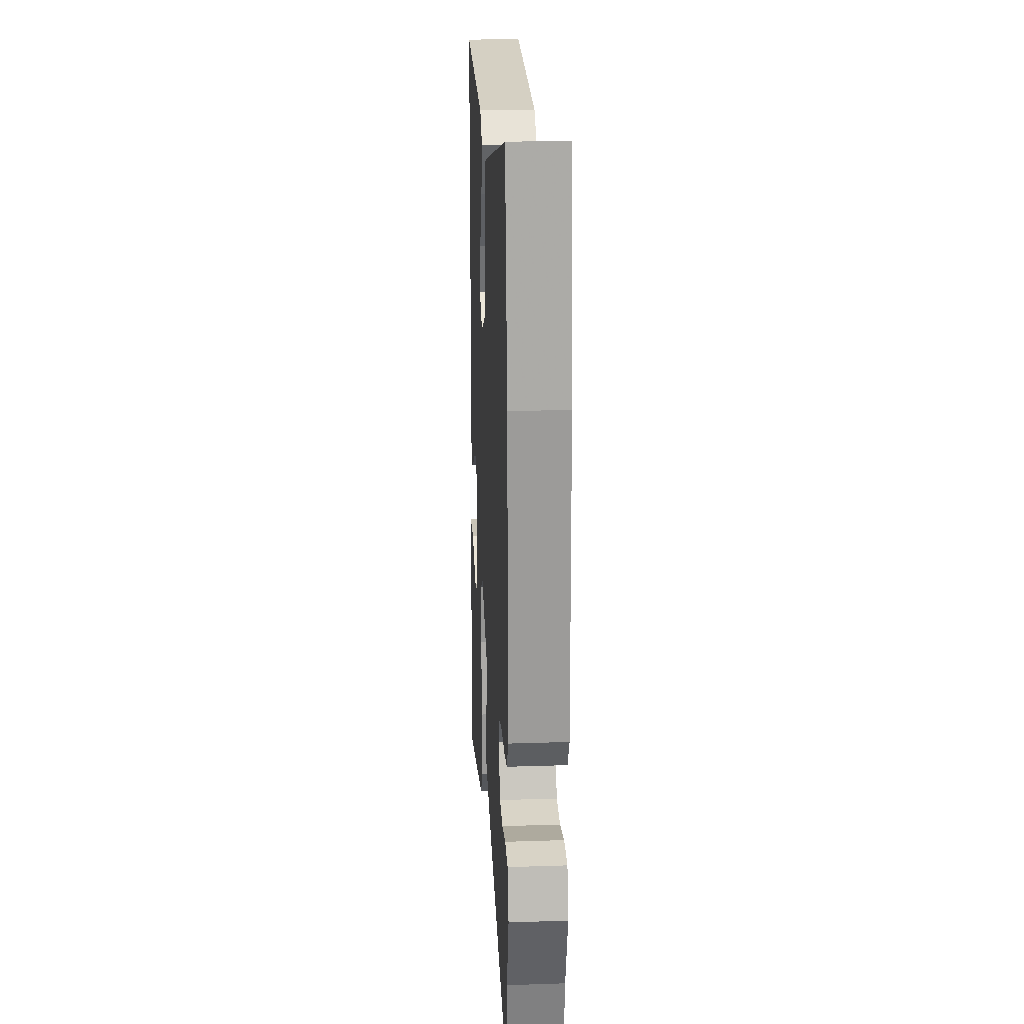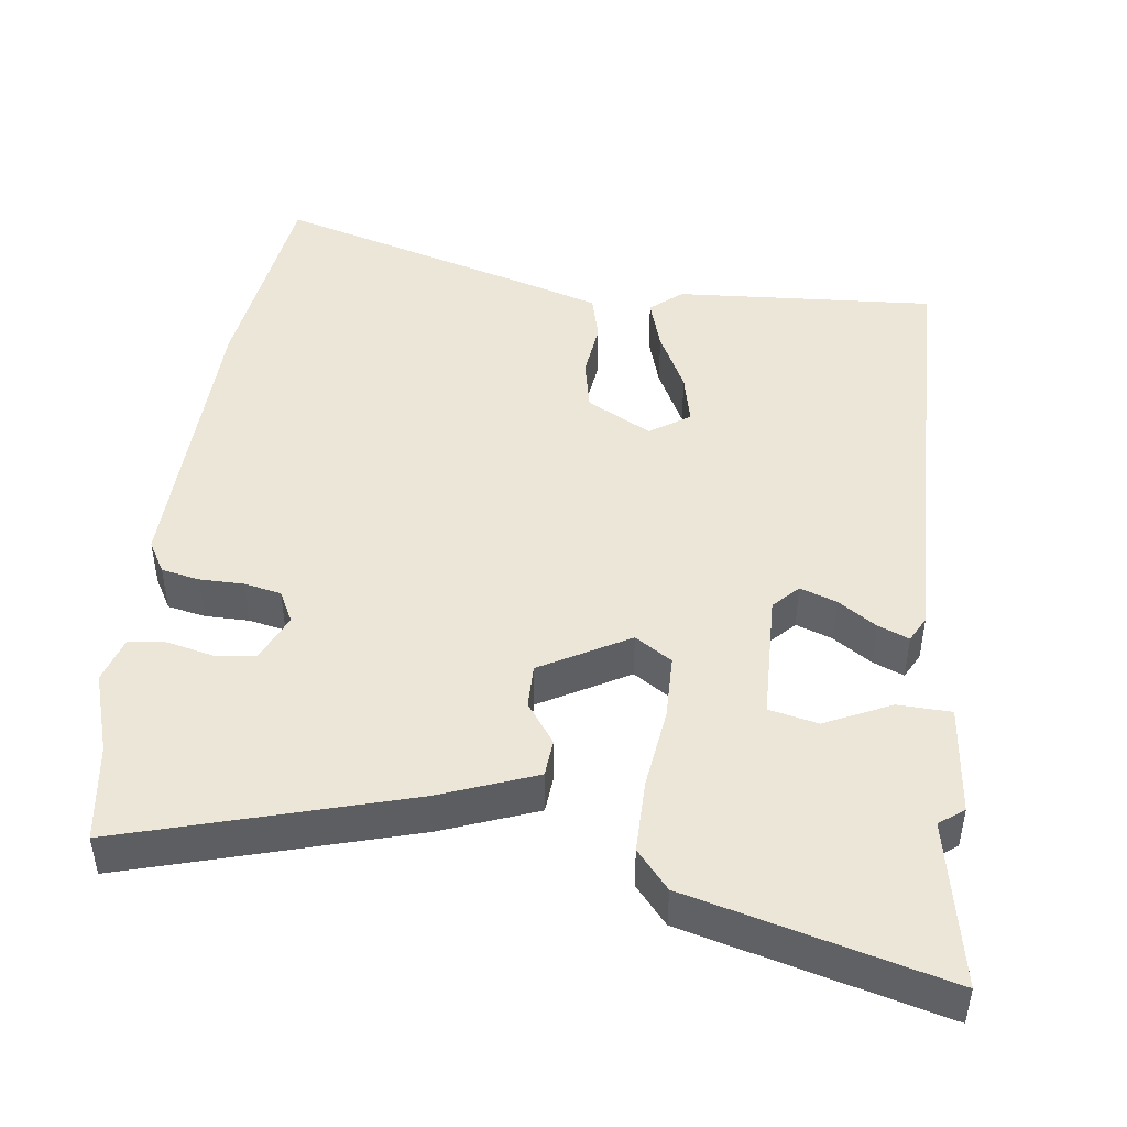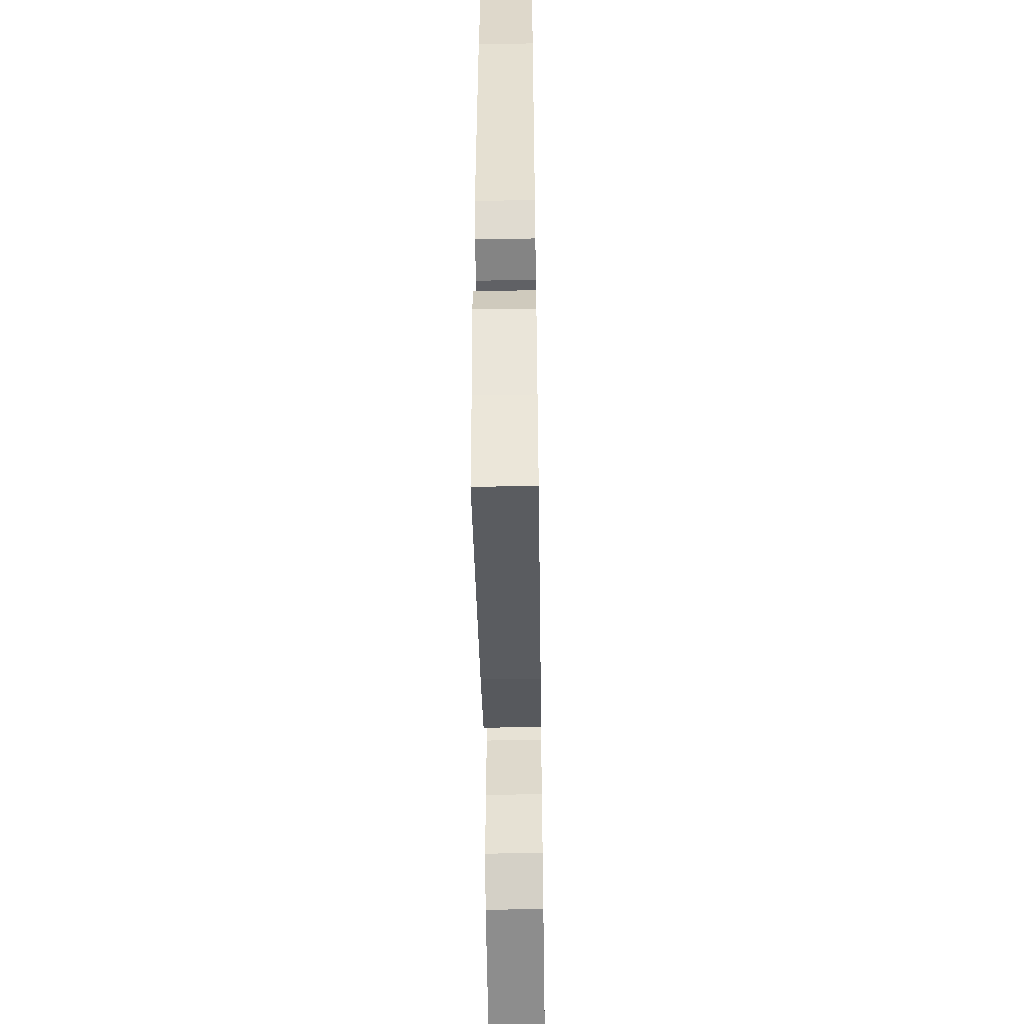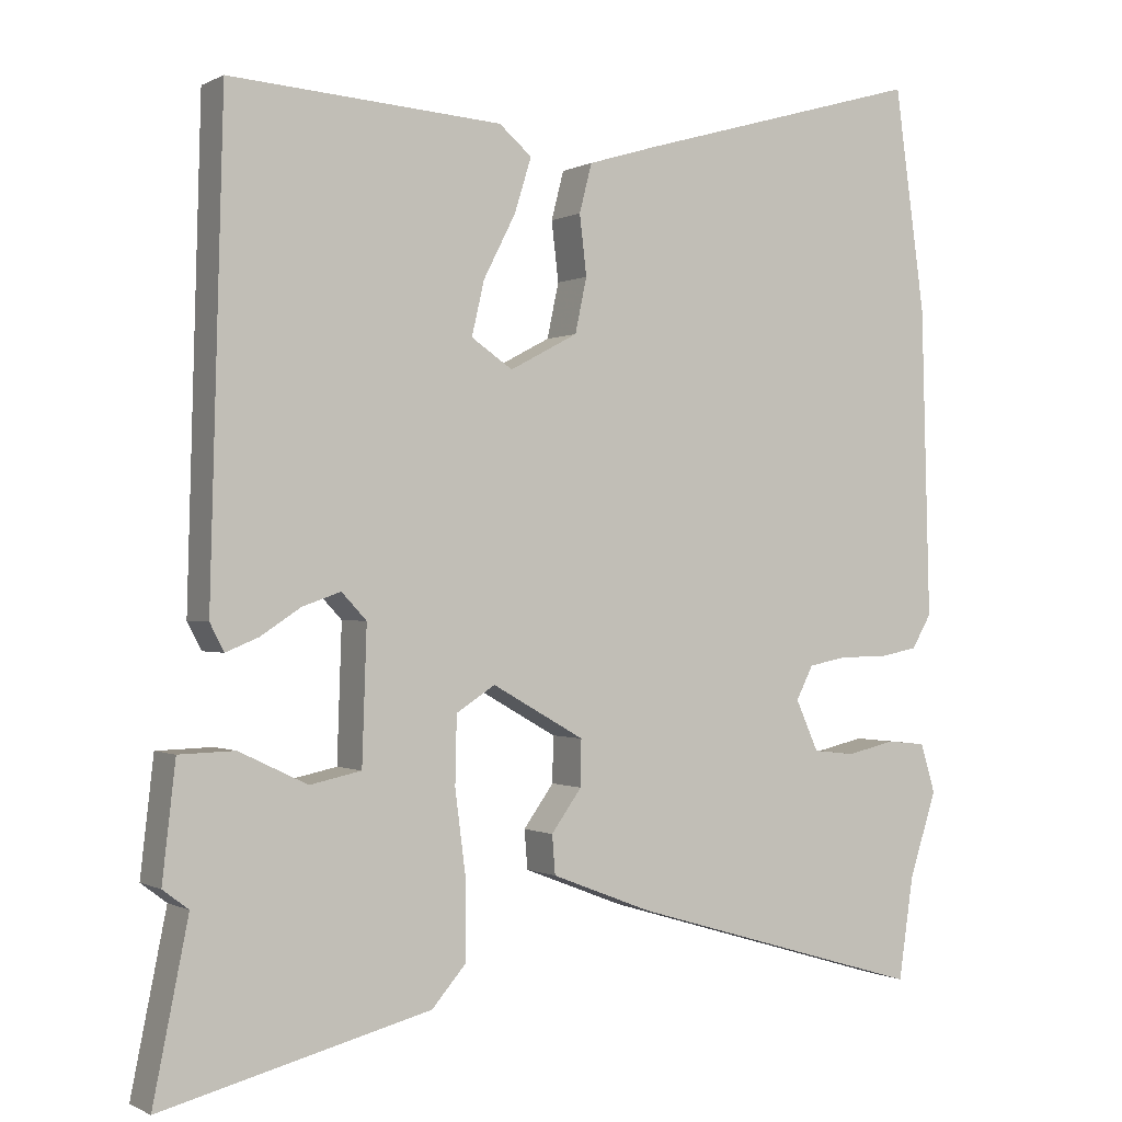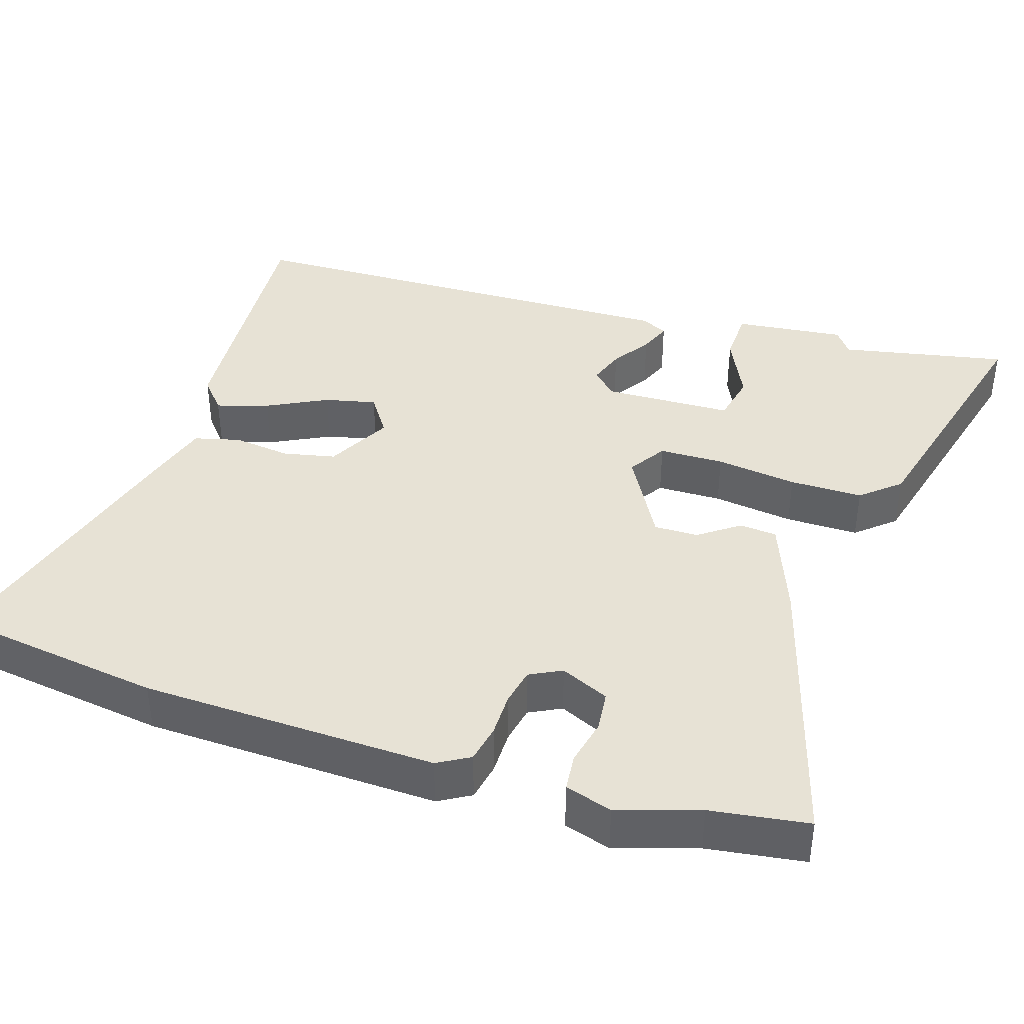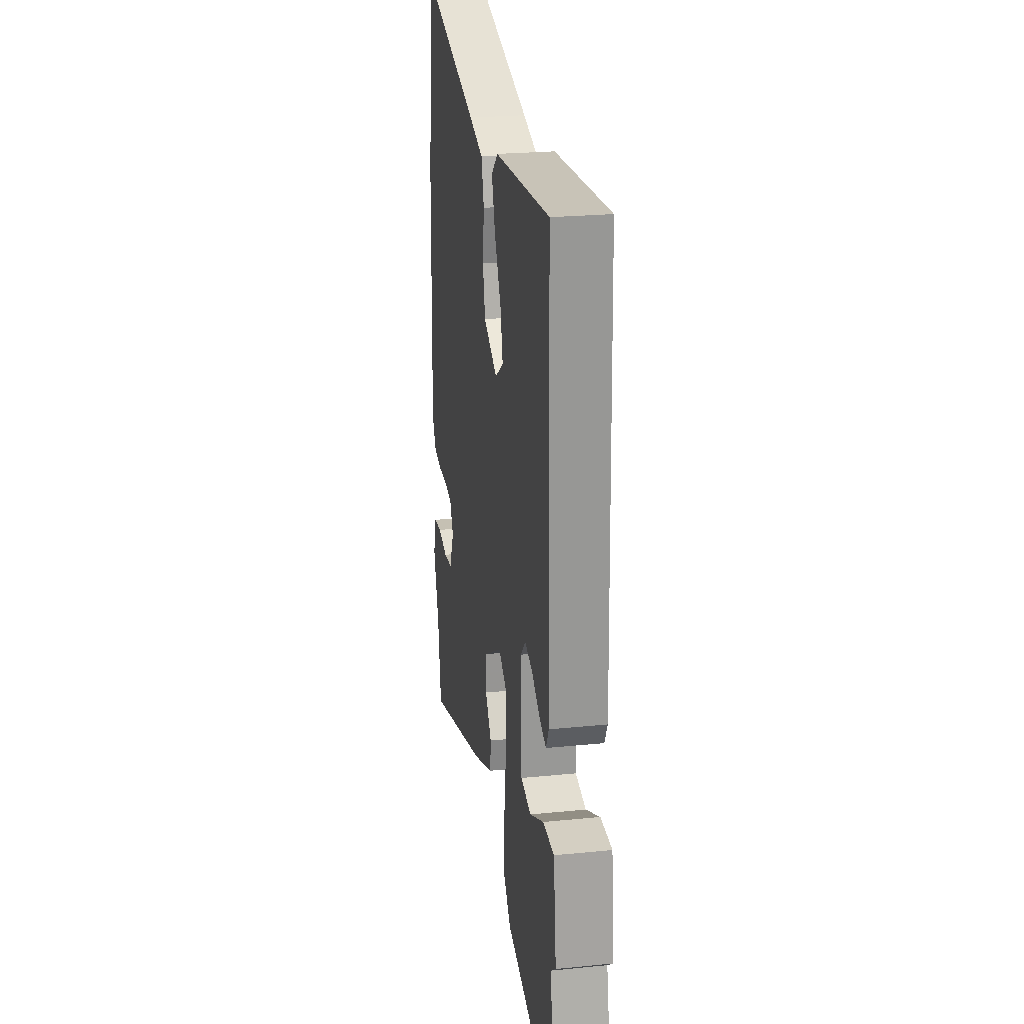
<metadata>
{"format":"obj","ext":"obj","renderer":"f3d","projection":"perspective","resolution":1024,"background":"white","views":[{"elev":22.0,"azim":86.7,"up":"+Z"},{"elev":46.6,"azim":-172.4,"up":"+Y"},{"elev":-50.3,"azim":90.9,"up":"+Z"},{"elev":-0.3,"azim":-29.1,"up":"+Z"},{"elev":40.2,"azim":107.9,"up":"+Y"},{"elev":23.9,"azim":-99.5,"up":"+Z"}]}
</metadata>
<code>
v -0.528 0.07 -0.637
v -0.483 0.07 -0.414
v -0.516 0.07 -0.389
v -0.499 0.07 -0.241
v -0.427 0.07 -0.239
v -0.339 0.07 -0.281
v -0.273 0.07 -0.267
v -0.267 0.07 -0.095
v -0.299 0.07 -0.061
v -0.348 0.07 -0.078
v -0.4 0.07 -0.112
v -0.442 0.07 -0.129
v -0.46 0.07 -0.094
v -0.443 0.07 0.518
v -0.094 0.07 0.493
v -0.052 0.07 0.457
v -0.074 0.07 0.387
v -0.115 0.07 0.307
v -0.131 0.07 0.238
v -0.078 0.07 0.202
v 0.009 0.07 0.248
v 0.024 0.07 0.318
v 0.015 0.07 0.394
v 0.031 0.07 0.456
v 0.121 0.07 0.483
v 0.488 0.07 0.587
v 0.527 0.07 0.302
v 0.538 0.07 -0.094
v 0.513 0.07 -0.137
v 0.462 0.07 -0.147
v 0.403 0.07 -0.147
v 0.353 0.07 -0.157
v 0.331 0.07 -0.2
v 0.36 0.07 -0.265
v 0.414 0.07 -0.271
v 0.476 0.07 -0.257
v 0.526 0.07 -0.262
v 0.545 0.07 -0.325
v 0.51 0.07 -0.434
v 0.491 0.07 -0.565
v 0.11 0.07 -0.452
v -0.019 0.07 -0.402
v -0.023 0.07 -0.352
v 0.016 0.07 -0.298
v 0.017 0.07 -0.239
v -0.101 0.07 -0.172
v -0.151 0.07 -0.204
v -0.153 0.07 -0.291
v -0.139 0.07 -0.4
v -0.139 0.07 -0.498
v -0.183 0.07 -0.549
v -0.528 0 -0.637
v -0.483 0 -0.414
v -0.516 0 -0.389
v -0.499 0 -0.241
v -0.427 0 -0.239
v -0.339 0 -0.281
v -0.273 0 -0.267
v -0.267 0 -0.095
v -0.299 0 -0.061
v -0.348 0 -0.078
v -0.4 0 -0.112
v -0.442 0 -0.129
v -0.46 0 -0.094
v -0.443 0 0.518
v -0.094 0 0.493
v -0.052 0 0.457
v -0.074 0 0.387
v -0.115 0 0.307
v -0.131 0 0.238
v -0.078 0 0.202
v 0.009 0 0.248
v 0.024 0 0.318
v 0.015 0 0.394
v 0.031 0 0.456
v 0.121 0 0.483
v 0.488 0 0.587
v 0.527 0 0.302
v 0.538 0 -0.094
v 0.513 0 -0.137
v 0.462 0 -0.147
v 0.403 0 -0.147
v 0.353 0 -0.157
v 0.331 0 -0.2
v 0.36 0 -0.265
v 0.414 0 -0.271
v 0.476 0 -0.257
v 0.526 0 -0.262
v 0.545 0 -0.325
v 0.51 0 -0.434
v 0.491 0 -0.565
v 0.11 0 -0.452
v -0.019 0 -0.402
v -0.023 0 -0.352
v 0.016 0 -0.298
v 0.017 0 -0.239
v -0.101 0 -0.172
v -0.151 0 -0.204
v -0.153 0 -0.291
v -0.139 0 -0.4
v -0.139 0 -0.498
v -0.183 0 -0.549
f 48 49 50 51
f 47 48 51 1
f 41 42 43 44
f 39 40 41 44
f 39 44 45
f 38 39 45 46
f 35 36 37 38
f 34 35 38
f 28 29 30 31
f 28 31 32
f 27 28 32
f 26 27 32 33
f 22 23 24 25
f 21 22 25 26
f 15 16 17 18
f 15 18 19
f 14 15 19
f 13 14 19
f 10 11 12 13
f 9 10 13 19
f 8 9 19 20
f 3 4 5 6
f 2 3 6 7
f 47 1 2 7
f 46 47 7 8
f 34 38 46 8
f 33 34 8 20
f 21 26 33
f 20 21 33
f 102 101 100 99
f 52 102 99 98
f 95 94 93 92
f 95 92 91 90
f 96 95 90
f 97 96 90 89
f 89 88 87 86
f 89 86 85
f 82 81 80 79
f 83 82 79
f 83 79 78
f 84 83 78 77
f 76 75 74 73
f 77 76 73 72
f 69 68 67 66
f 70 69 66
f 70 66 65
f 70 65 64
f 64 63 62 61
f 70 64 61 60
f 71 70 60 59
f 57 56 55 54
f 58 57 54 53
f 58 53 52 98
f 59 58 98 97
f 59 97 89 85
f 71 59 85 84
f 84 77 72
f 84 72 71
f 1 52 53 2
f 2 53 54 3
f 3 54 55 4
f 4 55 56 5
f 5 56 57 6
f 6 57 58 7
f 7 58 59 8
f 8 59 60 9
f 9 60 61 10
f 10 61 62 11
f 11 62 63 12
f 12 63 64 13
f 13 64 65 14
f 14 65 66 15
f 15 66 67 16
f 16 67 68 17
f 17 68 69 18
f 18 69 70 19
f 19 70 71 20
f 20 71 72 21
f 21 72 73 22
f 22 73 74 23
f 23 74 75 24
f 24 75 76 25
f 25 76 77 26
f 26 77 78 27
f 27 78 79 28
f 28 79 80 29
f 29 80 81 30
f 30 81 82 31
f 31 82 83 32
f 32 83 84 33
f 33 84 85 34
f 34 85 86 35
f 35 86 87 36
f 36 87 88 37
f 37 88 89 38
f 38 89 90 39
f 39 90 91 40
f 40 91 92 41
f 41 92 93 42
f 42 93 94 43
f 43 94 95 44
f 44 95 96 45
f 45 96 97 46
f 46 97 98 47
f 47 98 99 48
f 48 99 100 49
f 49 100 101 50
f 50 101 102 51
f 51 102 52 1

</code>
